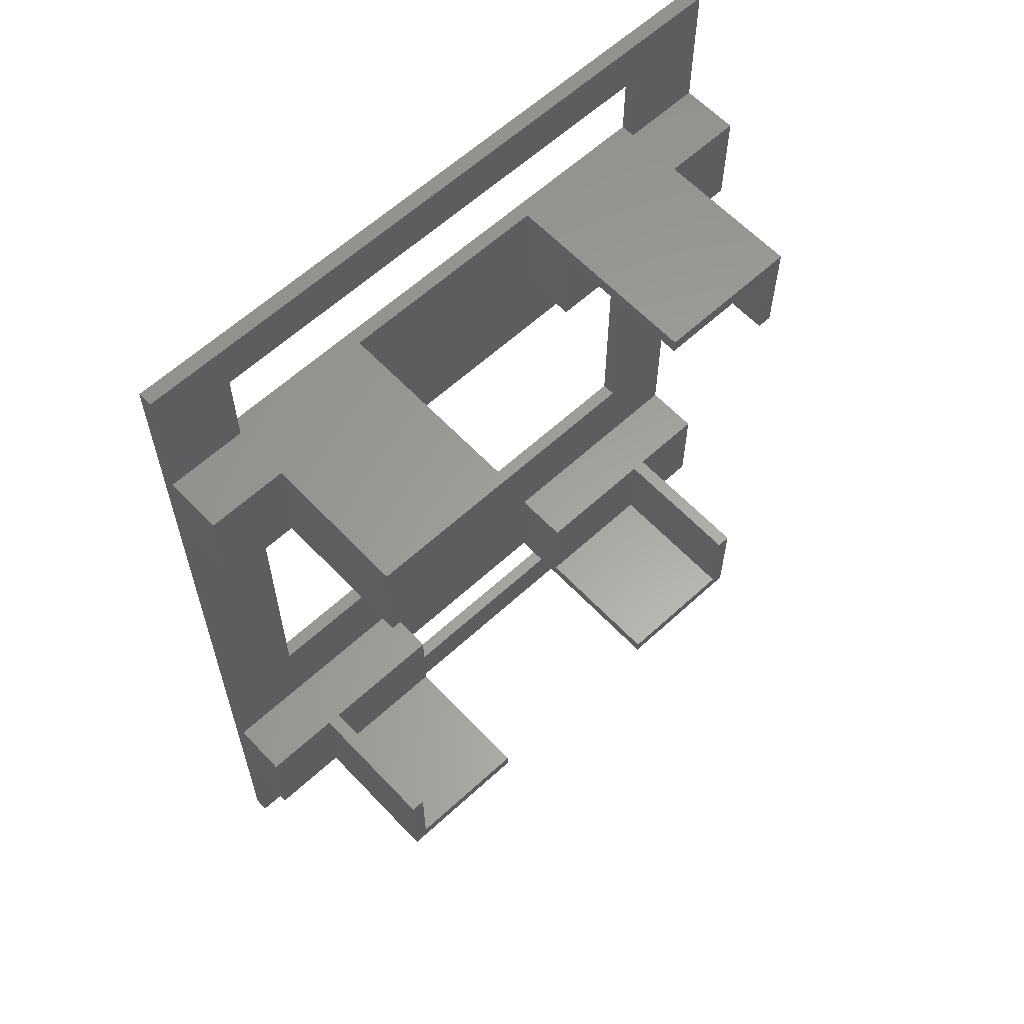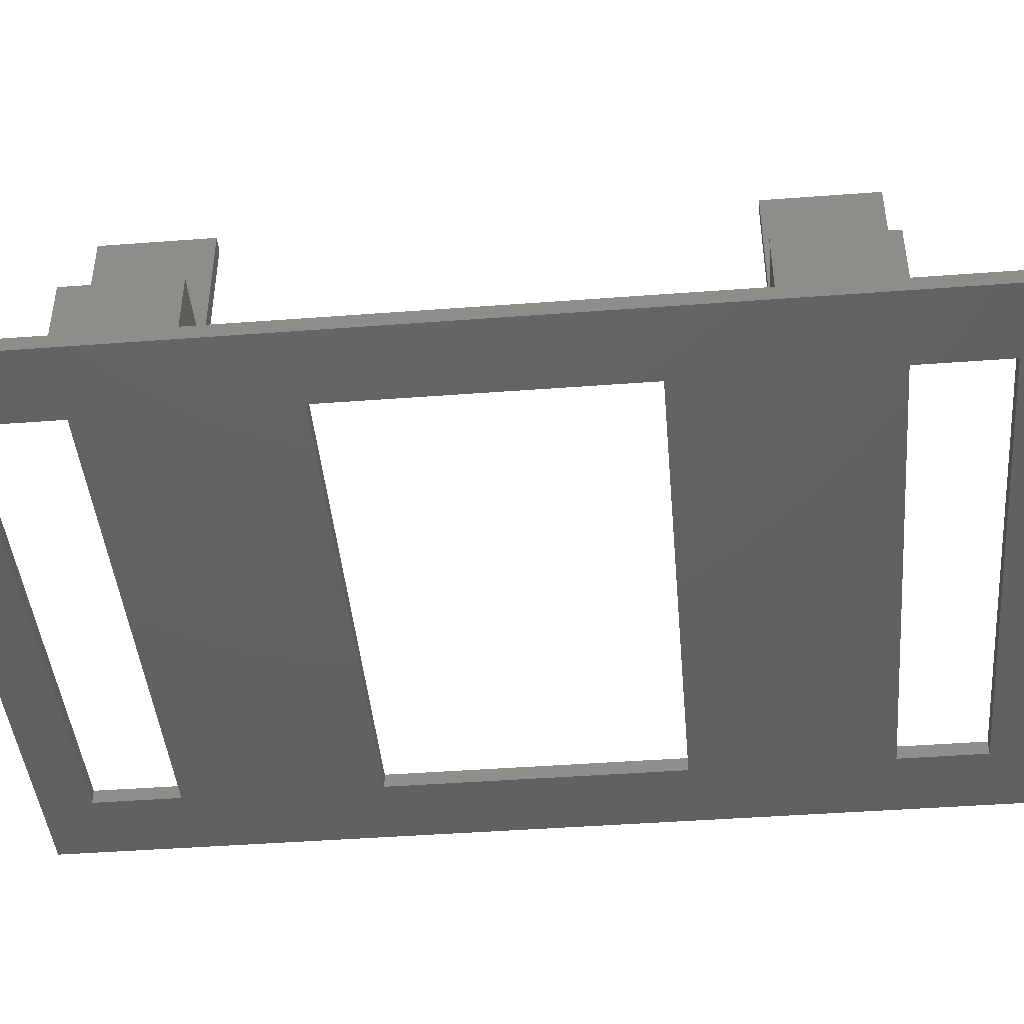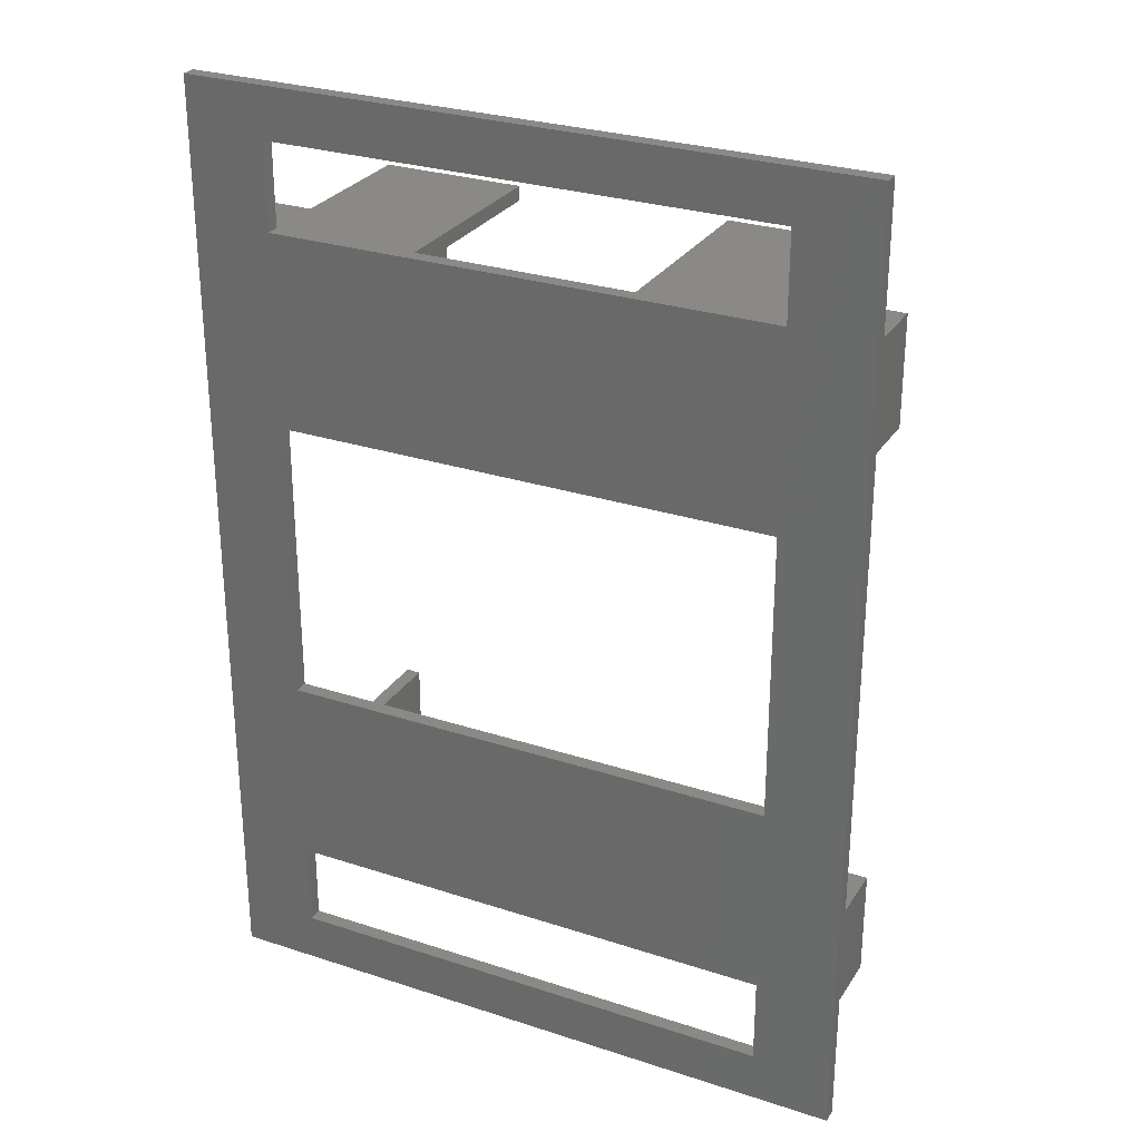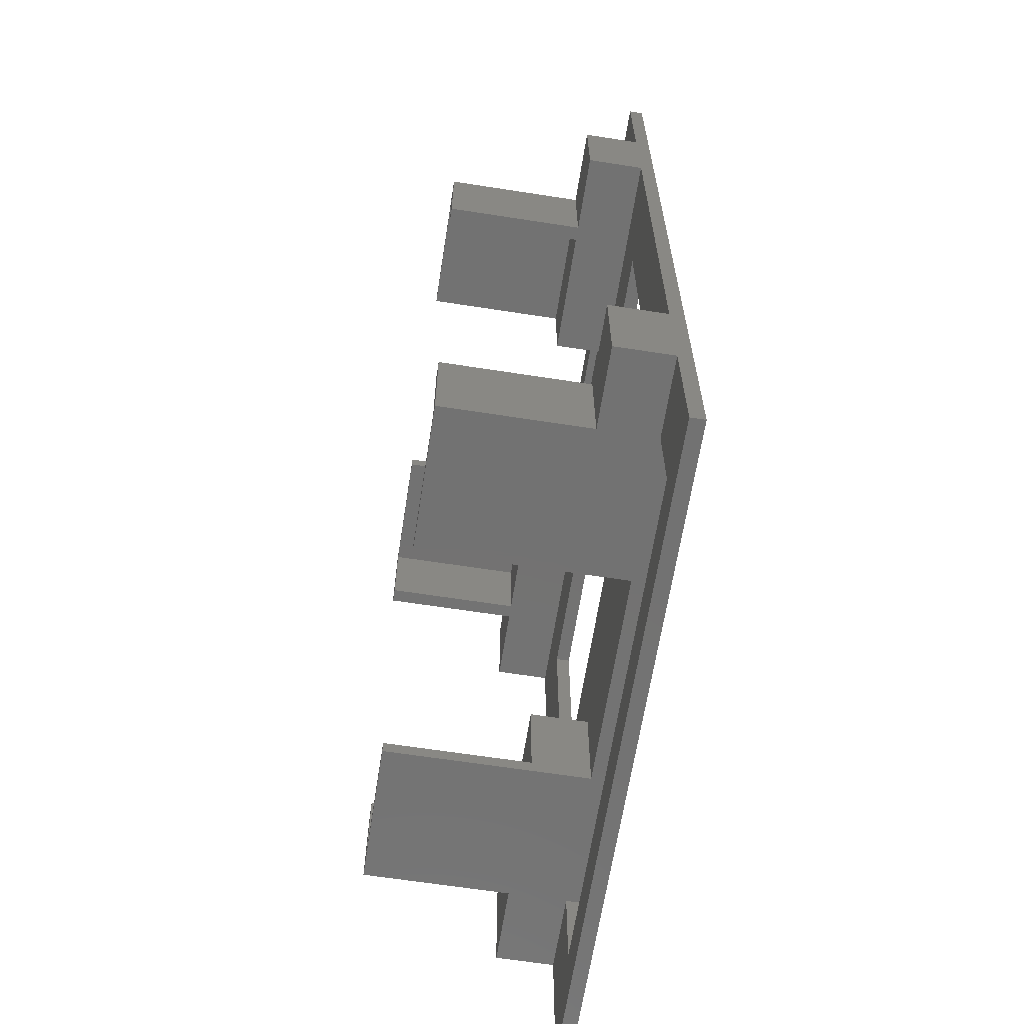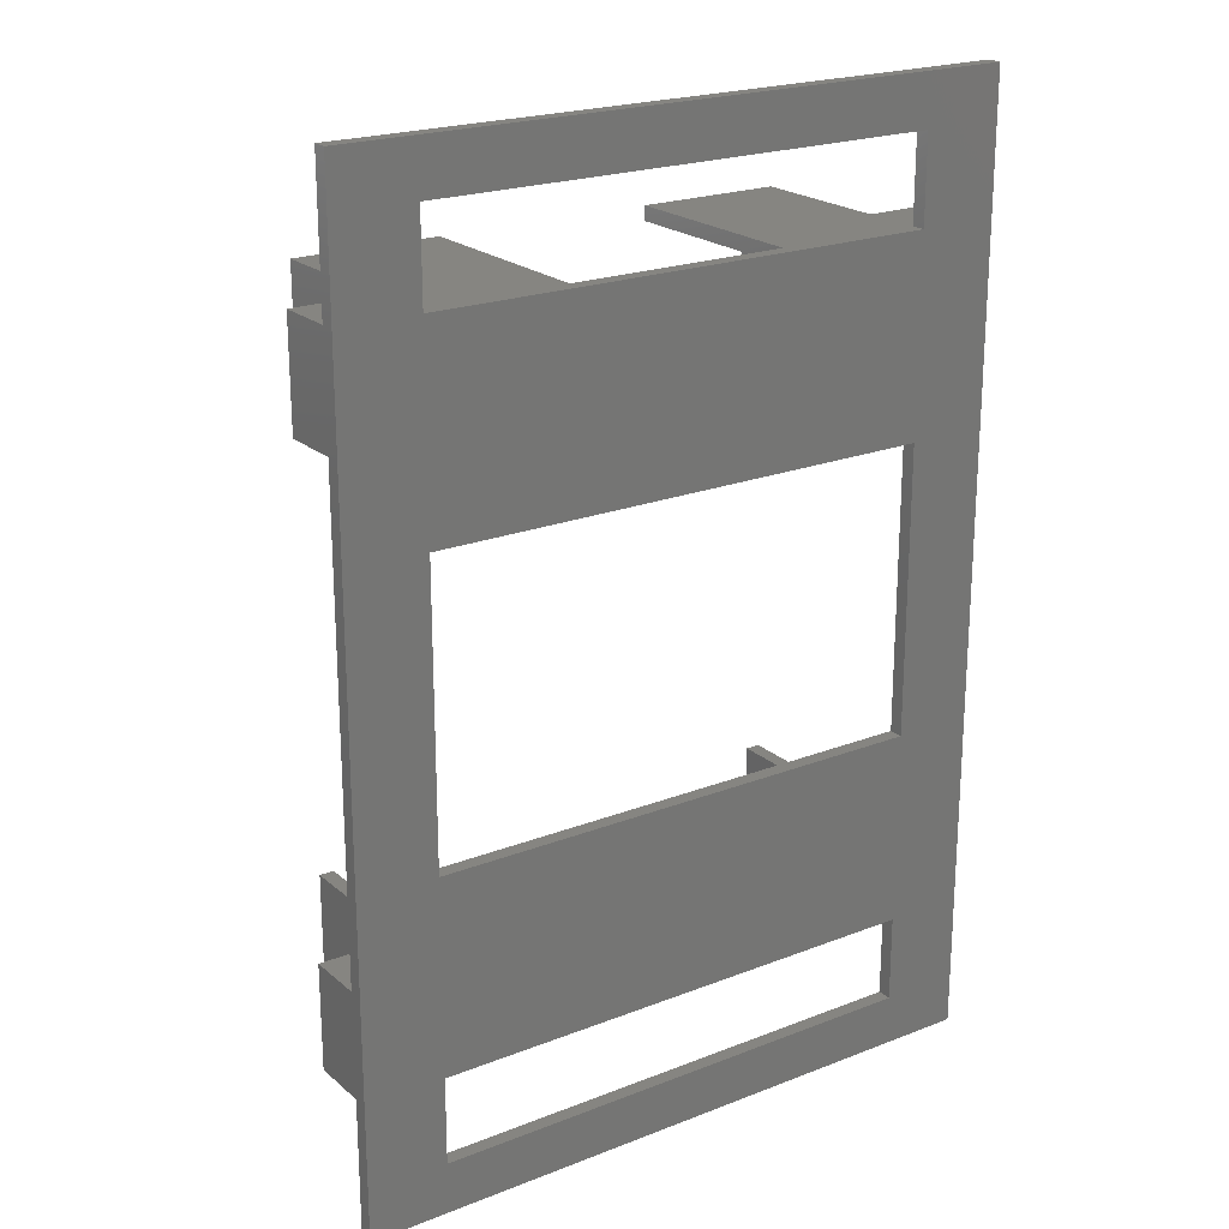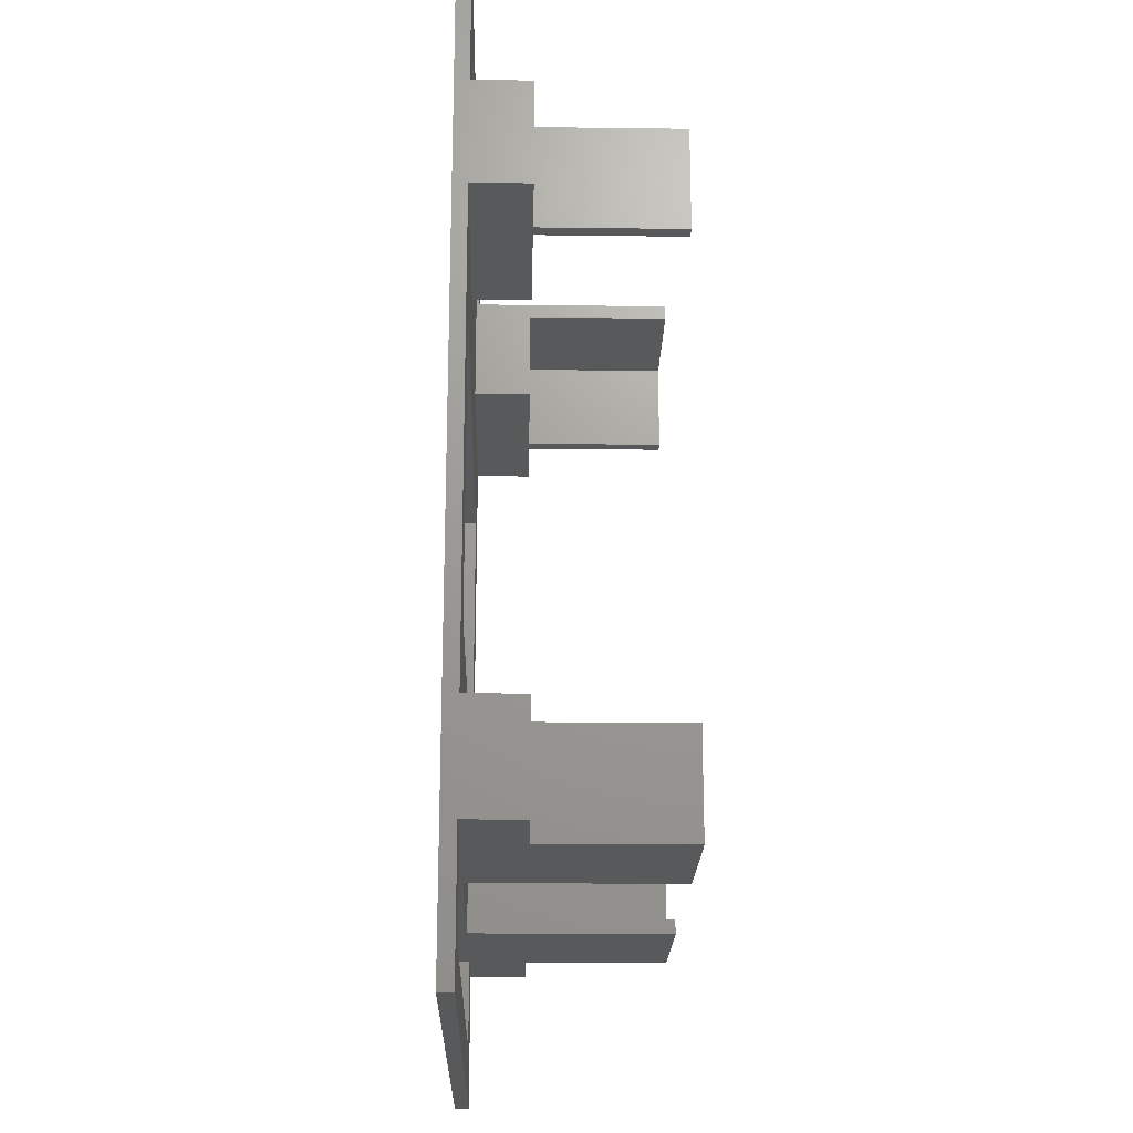
<metadata>
{"format":"stl","ext":"stl","renderer":"f3d","projection":"perspective","resolution":1024,"background":"white","views":[{"elev":61.2,"azim":-43.1,"up":"+Y"},{"elev":-43.7,"azim":95.1,"up":"+Z"},{"elev":28.1,"azim":-153.6,"up":"+Y"},{"elev":-64.4,"azim":81.1,"up":"+Y"},{"elev":21.5,"azim":145.4,"up":"+Y"},{"elev":-20.6,"azim":-91.3,"up":"+Y"}]}
</metadata>
<code>
# stl→obj: 127 verts, 262 faces
v -56 123.5 10
v -56 123.5 2
v -38 123.5 10
v -25 123.5 2
v -36 123.5 10
v -25 123.5 10
v -36 123.5 30
v -38 123.5 30
v -38 136 10
v -38 136 30
v -36 138 10
v -36 138 30
v -56 136 30
v -56 138 30
v -56 136 10
v -25 138 10
v -56 138 2
v -71 44 0
v -71 69 0
v -36 44 0
v -106 44 0
v -117 69 0
v -106 71 0
v -106 111 0
v -71 71 0
v -36 71 0
v -25 69 0
v -36 111 0
v -25 113 0
v -71 113 0
v -36 138 0
v -71 138 0
v -25 157 0
v -36 150 0
v -71 157 0
v -71 150 0
v -106 150 0
v -117 157 0
v -106 138 0
v -117 113 0
v -71 111 0
v -117 25 0
v -106 32 0
v -71 25 0
v -71 32 0
v -36 32 0
v -25 25 0
v -36 138 2
v -25 138 2
v -36 150 2
v -25 157 2
v -71 157 2
v -71 150 2
v -106 150 2
v -117 157 2
v -117 138 2
v -106 138 2
v -71 123.5 2
v -86 138 2
v -86 123.5 2
v -71 111 2
v -106 111 2
v -36 111 2
v -25 91 2
v -36 71 2
v -25 58.5 2
v -56 58.5 2
v -117 123.5 2
v -117 91 2
v -106 71 2
v -117 58.5 2
v -86 58.5 2
v -71 71 2
v -56 44 2
v -86 44 2
v -86 123.5 10
v -86 136 10
v -86 138 30
v -86 136 30
v -104 136 10
v -104 136 30
v -104 123.5 10
v -104 123.5 30
v -106 123.5 10
v -106 123.5 30
v -106 138 10
v -106 138 30
v -117 138 10
v -117 123.5 10
v -86 58.5 10
v -104 58.5 10
v -106 58.5 10
v -117 58.5 10
v -106 58.5 30
v -104 58.5 30
v -104 46 10
v -104 46 30
v -106 44 10
v -106 44 30
v -86 46 30
v -86 44 30
v -86 46 10
v -117 44 10
v -106 44 2
v -117 44 2
v -106 32 2
v -117 25 2
v -71 25 2
v -71 32 2
v -36 32 2
v -25 25 2
v -25 44 2
v -36 44 2
v -56 58.5 10
v -56 46 10
v -56 44 30
v -56 46 30
v -38 46 10
v -38 46 30
v -38 58.5 10
v -38 58.5 30
v -36 58.5 10
v -36 58.5 30
v -36 44 10
v -36 44 30
v -25 44 10
v -25 58.5 10
f 1 2 3
f 3 2 4
f 5 4 6
f 5 3 4
f 5 7 3
f 3 7 8
f 3 8 9
f 9 8 10
f 11 12 5
f 5 12 7
f 7 12 10
f 8 7 10
f 13 10 14
f 14 10 12
f 9 10 15
f 15 10 13
f 5 6 11
f 11 6 16
f 9 15 3
f 3 15 1
f 14 17 15
f 13 14 15
f 1 15 2
f 2 15 17
f 18 19 20
f 18 21 19
f 19 21 22
f 23 22 24
f 23 19 22
f 23 25 19
f 19 25 26
f 27 26 28
f 29 28 30
f 31 30 32
f 31 29 30
f 31 33 29
f 31 34 33
f 33 34 35
f 35 34 36
f 37 35 36
f 37 38 35
f 37 39 38
f 38 39 40
f 40 39 30
f 24 30 41
f 24 40 30
f 24 22 40
f 22 21 42
f 42 21 43
f 44 43 45
f 46 44 45
f 46 47 44
f 46 20 47
f 47 20 27
f 27 20 19
f 26 27 19
f 42 43 44
f 28 41 30
f 29 27 28
f 39 32 30
f 48 49 50
f 50 49 51
f 52 50 51
f 52 53 50
f 52 54 53
f 52 55 54
f 54 55 56
f 57 54 56
f 17 58 2
f 17 59 58
f 58 59 60
f 61 60 62
f 61 58 60
f 61 2 58
f 61 63 2
f 2 63 4
f 4 63 64
f 64 63 65
f 66 65 67
f 66 64 65
f 60 68 62
f 62 68 69
f 70 69 71
f 72 70 71
f 72 73 70
f 72 67 73
f 72 74 67
f 72 75 74
f 62 69 70
f 73 67 65
f 76 60 77
f 77 60 59
f 78 77 59
f 78 79 77
f 80 81 82
f 82 81 83
f 77 79 80
f 80 79 81
f 84 85 86
f 86 85 87
f 79 78 81
f 81 78 87
f 85 81 87
f 85 83 81
f 86 88 84
f 84 88 89
f 60 82 68
f 60 76 82
f 68 82 84
f 89 68 84
f 85 84 83
f 83 84 82
f 82 76 80
f 80 76 77
f 48 31 17
f 11 17 14
f 12 11 14
f 39 59 32
f 39 57 59
f 59 57 86
f 78 86 87
f 78 59 86
f 56 88 57
f 57 88 86
f 59 17 32
f 32 17 31
f 48 17 11
f 49 11 16
f 49 48 11
f 90 72 91
f 91 72 71
f 92 71 93
f 92 91 71
f 92 94 91
f 91 94 95
f 91 95 96
f 96 95 97
f 98 99 92
f 92 99 94
f 94 99 97
f 95 94 97
f 100 97 101
f 101 97 99
f 96 97 102
f 102 97 100
f 92 93 98
f 98 93 103
f 96 102 91
f 91 102 90
f 101 75 102
f 100 101 102
f 90 102 72
f 72 102 75
f 104 105 106
f 106 105 107
f 108 106 107
f 108 109 106
f 108 110 109
f 108 111 110
f 110 111 112
f 113 110 112
f 114 67 115
f 115 67 74
f 116 115 74
f 116 117 115
f 118 119 120
f 120 119 121
f 115 117 118
f 118 117 119
f 122 123 124
f 124 123 125
f 117 116 119
f 119 116 125
f 123 119 125
f 123 121 119
f 124 126 122
f 122 126 127
f 67 120 66
f 67 114 120
f 66 120 122
f 127 66 122
f 123 122 121
f 121 122 120
f 120 114 118
f 118 114 115
f 104 21 75
f 98 75 101
f 99 98 101
f 20 74 18
f 20 113 74
f 74 113 124
f 116 124 125
f 116 74 124
f 112 126 113
f 113 126 124
f 74 75 18
f 18 75 21
f 104 75 98
f 105 98 103
f 105 104 98
f 113 20 110
f 110 20 46
f 43 106 45
f 45 106 109
f 46 109 110
f 46 45 109
f 106 43 104
f 104 43 21
f 42 44 107
f 107 44 108
f 108 44 47
f 111 108 47
f 23 70 25
f 25 70 73
f 26 73 65
f 26 25 73
f 70 23 62
f 62 23 24
f 28 63 41
f 41 63 61
f 24 61 62
f 24 41 61
f 63 28 65
f 65 28 26
f 57 39 54
f 54 39 37
f 34 50 36
f 36 50 53
f 37 53 54
f 37 36 53
f 50 34 48
f 48 34 31
f 55 38 56
f 56 38 40
f 68 40 69
f 68 56 40
f 68 89 56
f 56 89 88
f 40 22 69
f 69 22 71
f 71 22 105
f 103 71 105
f 103 93 71
f 22 42 105
f 105 42 107
f 33 35 51
f 51 35 52
f 52 35 38
f 55 52 38
f 111 47 112
f 112 47 27
f 66 27 64
f 66 112 27
f 66 127 112
f 112 127 126
f 27 29 64
f 64 29 4
f 4 29 49
f 16 4 49
f 16 6 4
f 29 33 49
f 49 33 51

</code>
